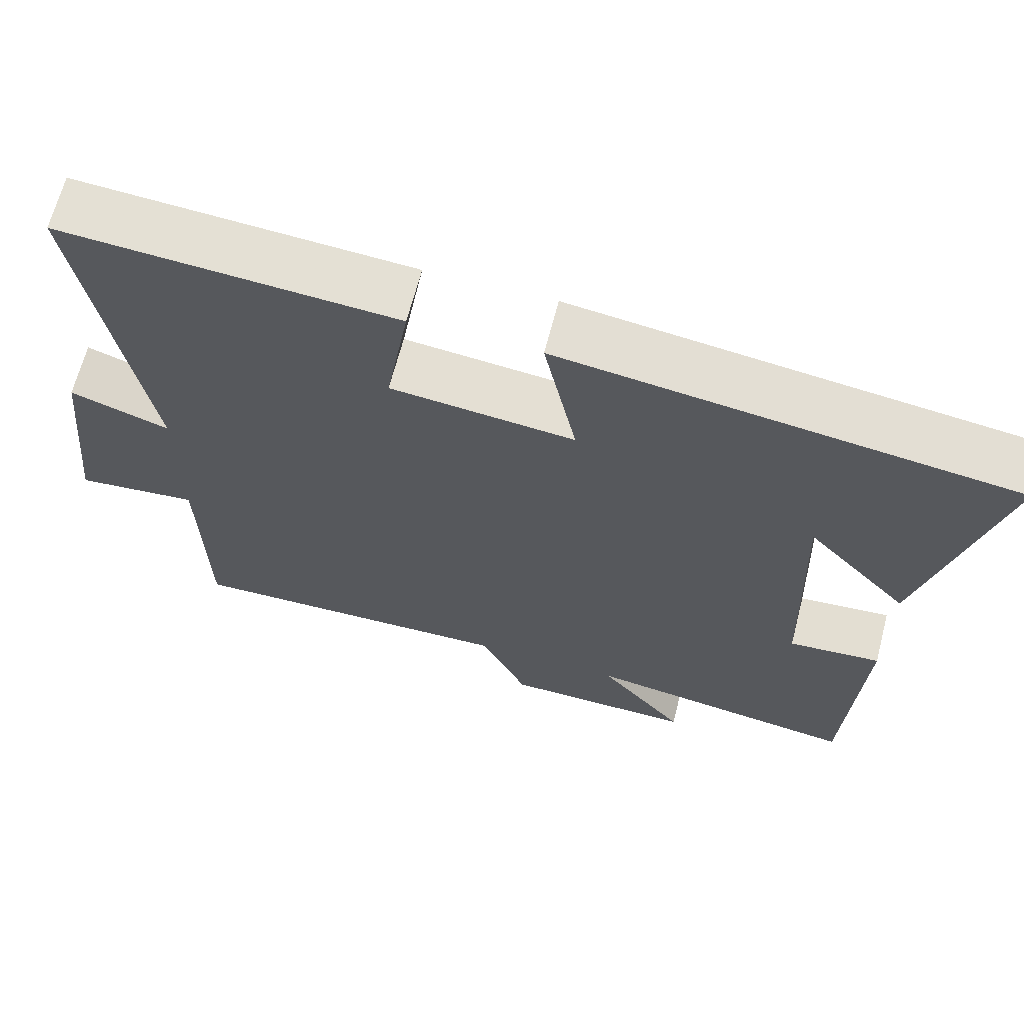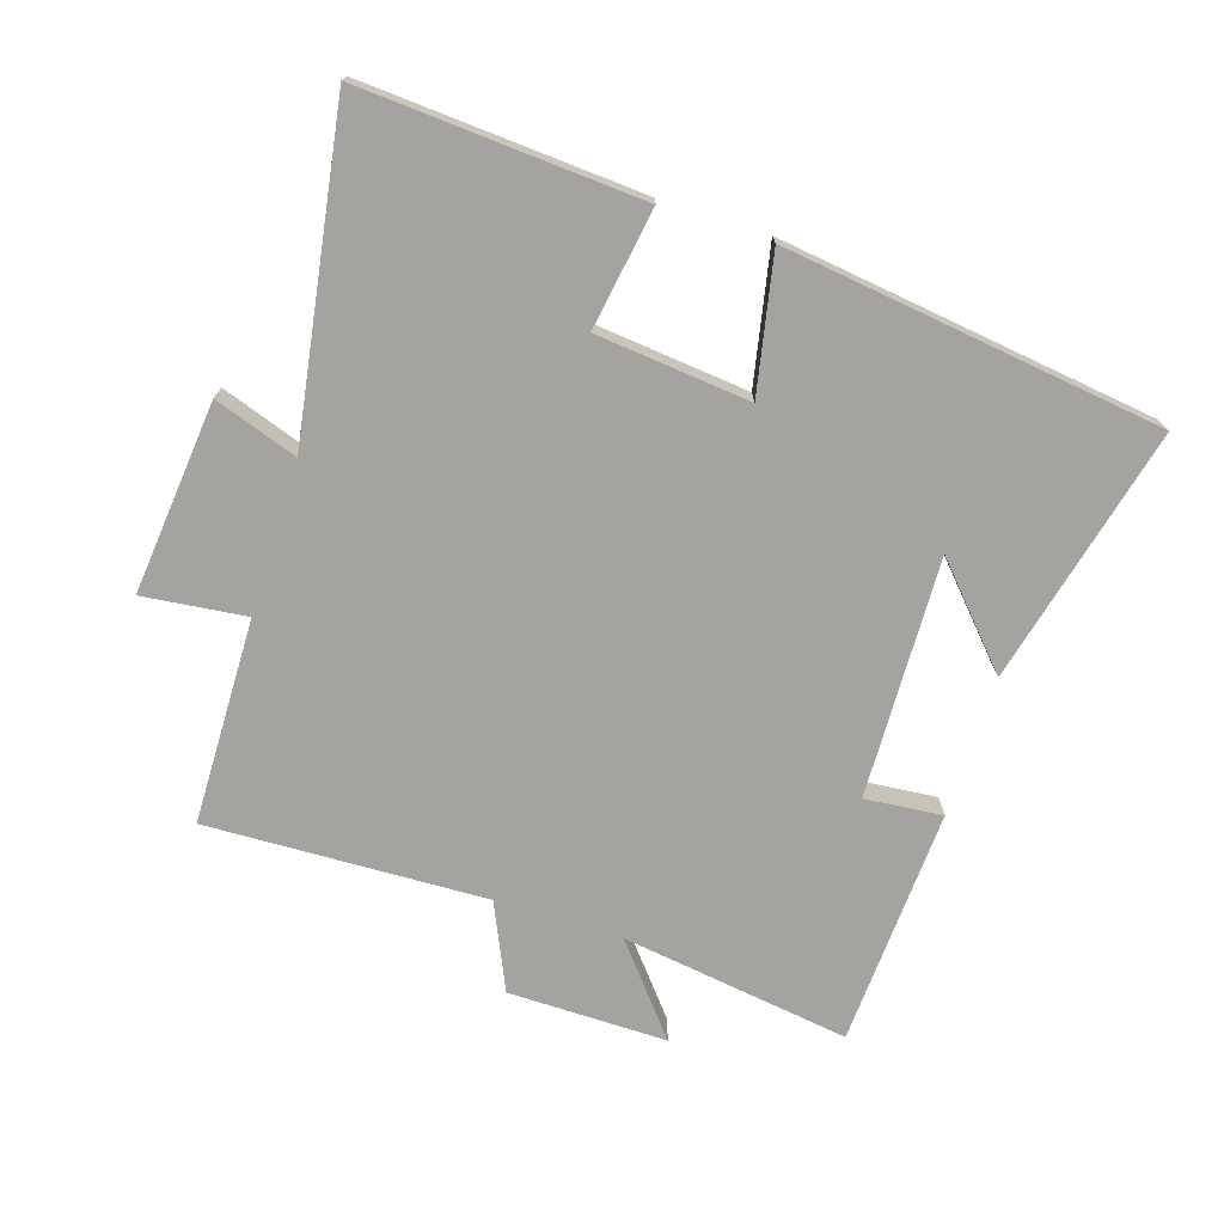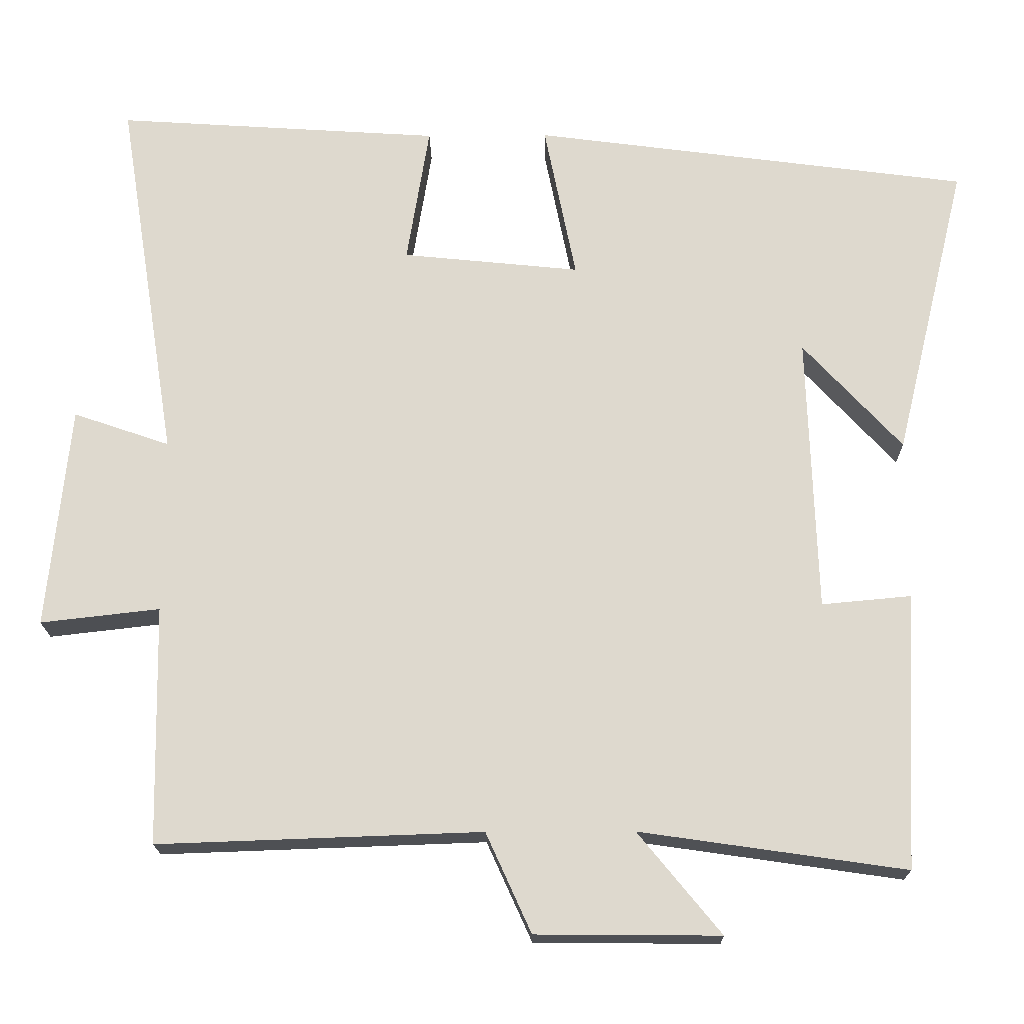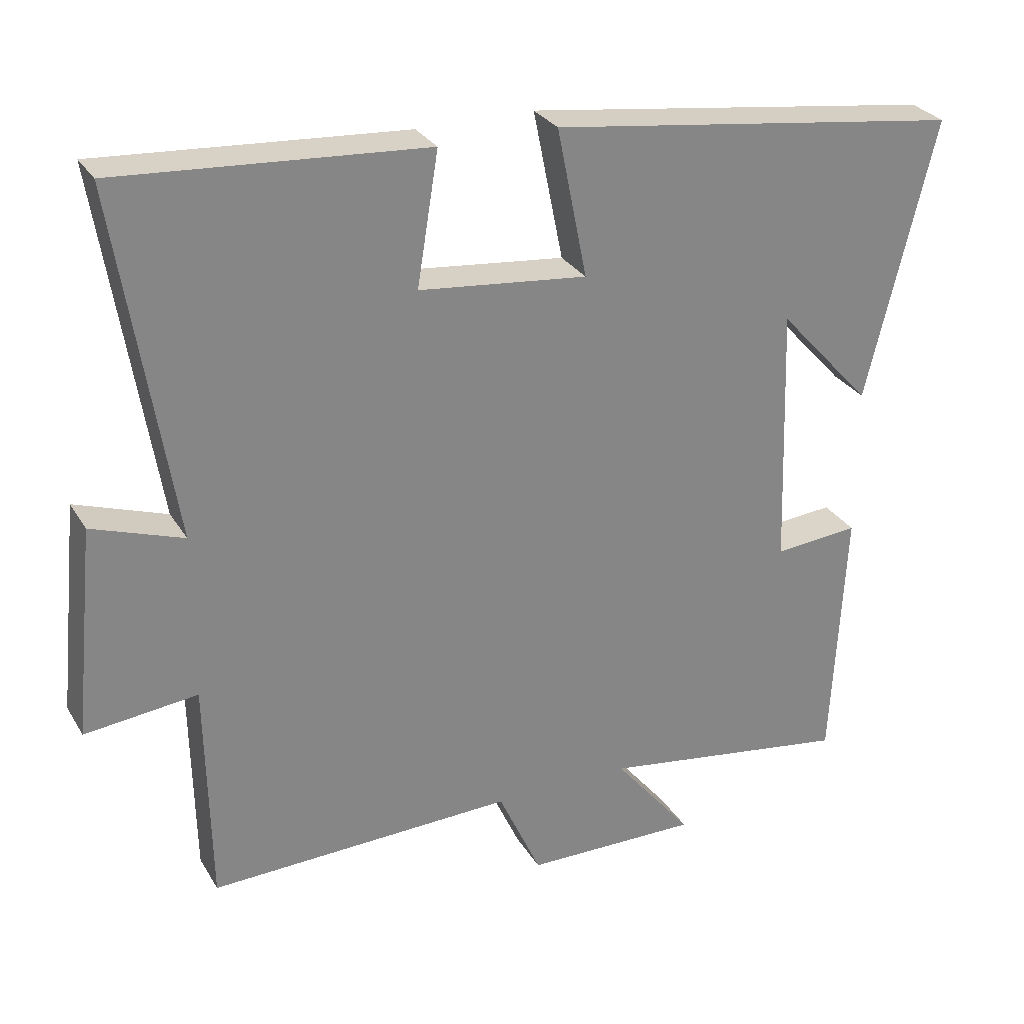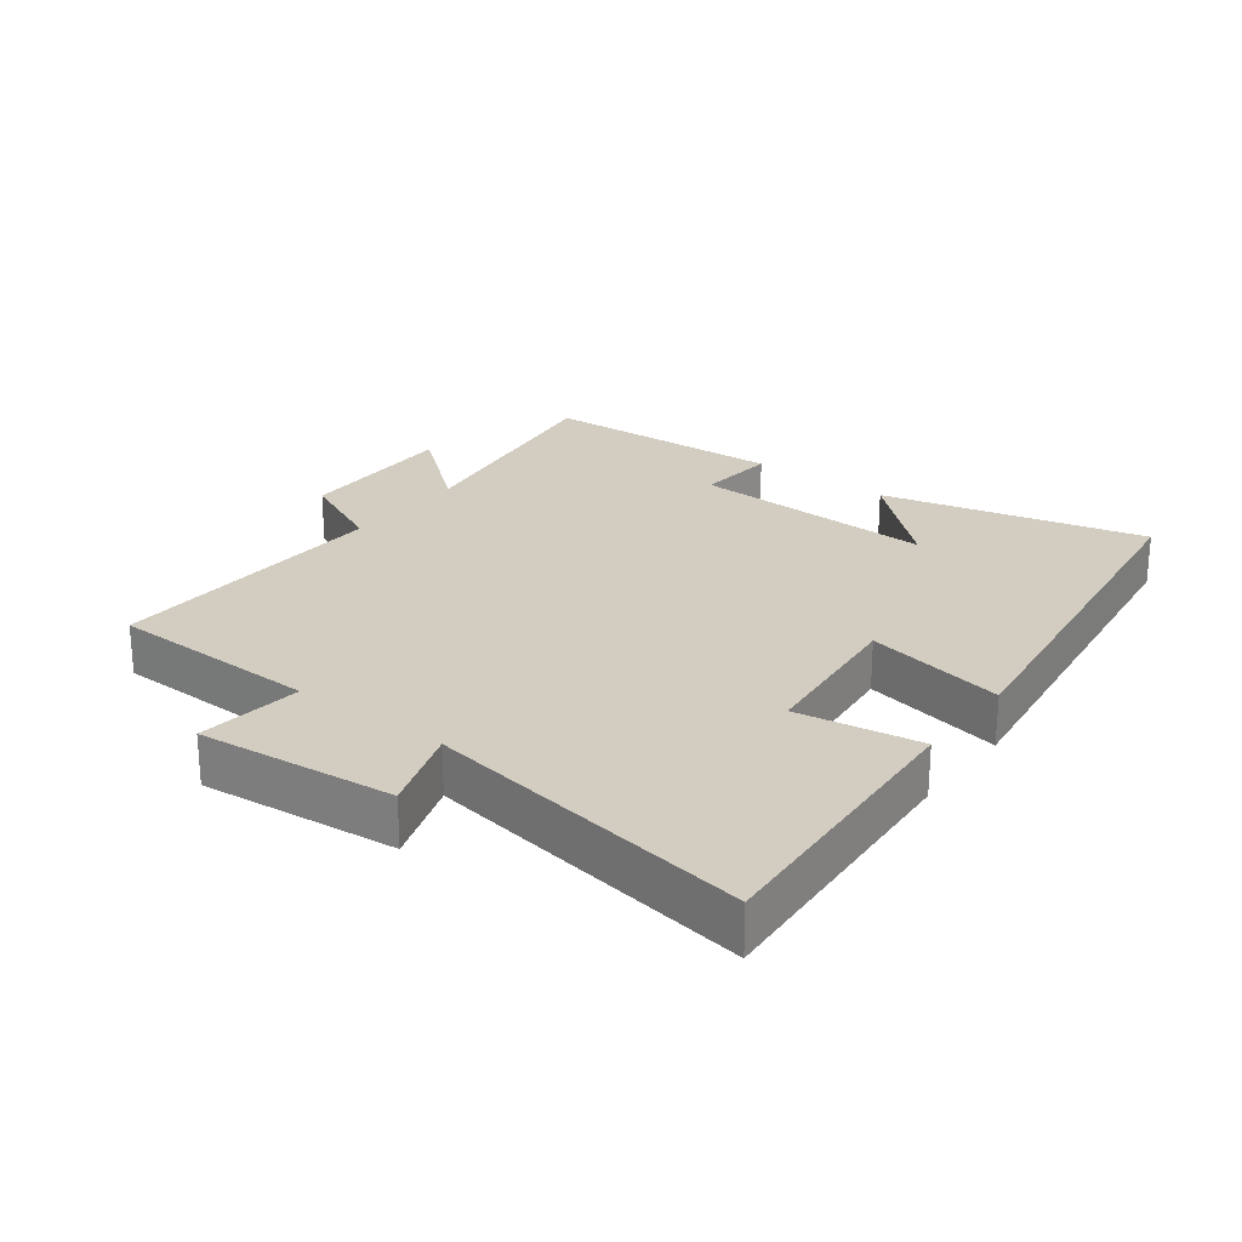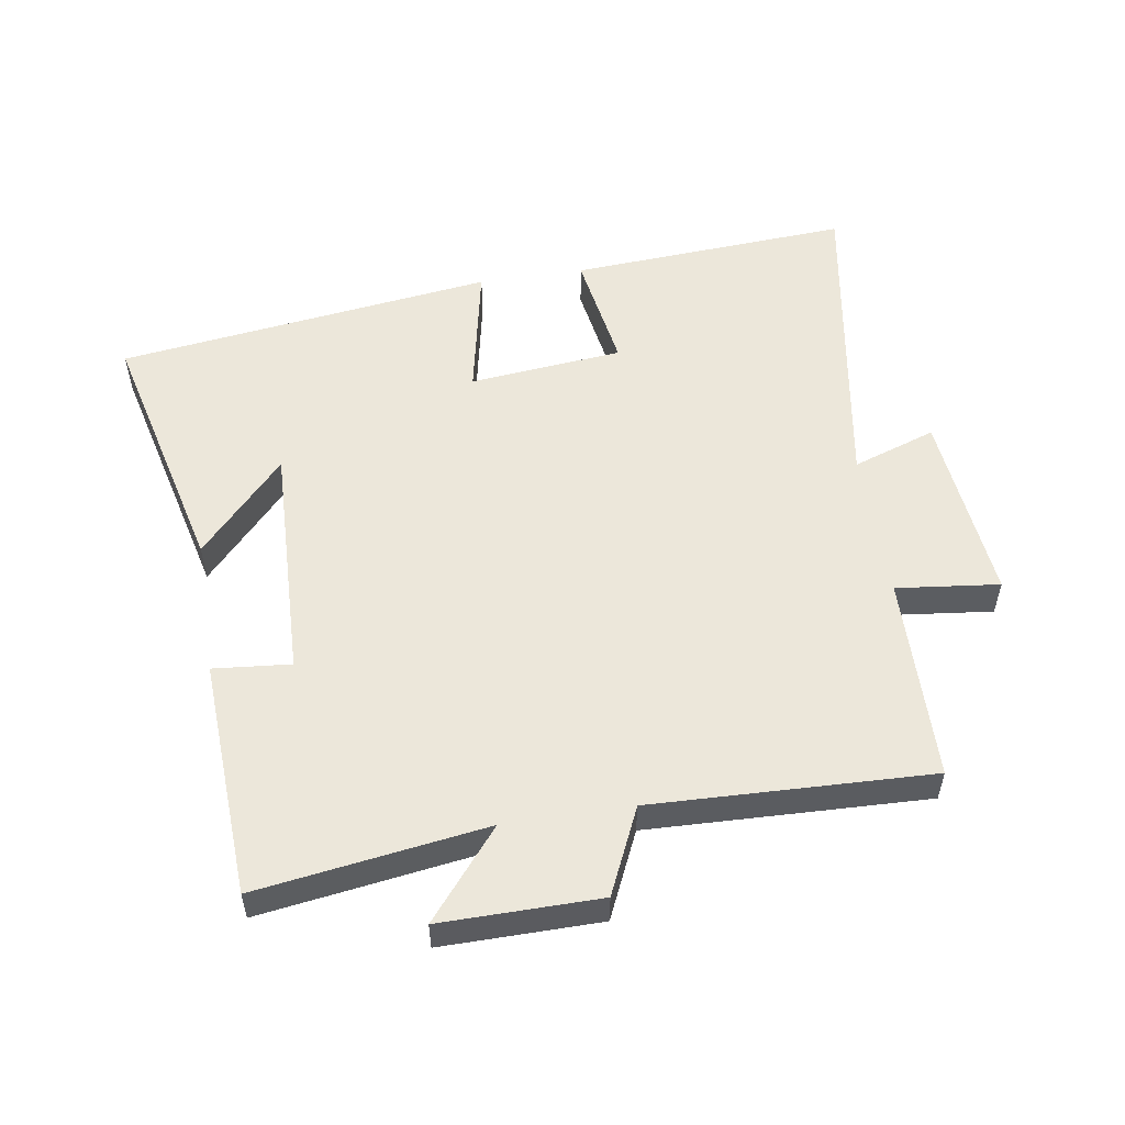
<metadata>
{"format":"obj","ext":"obj","renderer":"f3d","projection":"perspective","resolution":1024,"background":"white","views":[{"elev":66.1,"azim":14.5,"up":"+Z"},{"elev":-72.9,"azim":-17.7,"up":"+Y"},{"elev":-18.6,"azim":0.8,"up":"+Z"},{"elev":28.5,"azim":-25.2,"up":"+Z"},{"elev":24.7,"azim":-52.8,"up":"+Y"},{"elev":54.1,"azim":171.1,"up":"+Y"}]}
</metadata>
<code>
v -0.579 0.07 0.528
v -0.148 0.07 0.5
v -0.178 0.07 0.315
v 0.058 0.07 0.291
v 0.016 0.07 0.5
v 0.596 0.07 0.423
v 0.5 0.07 0.029
v 0.369 0.07 0.172
v 0.381 0.07 -0.196
v 0.5 0.07 -0.185
v 0.481 0.07 -0.551
v 0.129 0.07 -0.5
v 0.239 0.07 -0.634
v -0.005 0.07 -0.632
v -0.065 0.07 -0.5
v -0.494 0.07 -0.515
v -0.5 0.07 -0.199
v -0.658 0.07 -0.217
v -0.628 0.07 0.079
v -0.5 0.07 0.035
v -0.579 0 0.528
v -0.148 0 0.5
v -0.178 0 0.315
v 0.058 0 0.291
v 0.016 0 0.5
v 0.596 0 0.423
v 0.5 0 0.029
v 0.369 0 0.172
v 0.381 0 -0.196
v 0.5 0 -0.185
v 0.481 0 -0.551
v 0.129 0 -0.5
v 0.239 0 -0.634
v -0.005 0 -0.632
v -0.065 0 -0.5
v -0.494 0 -0.515
v -0.5 0 -0.199
v -0.658 0 -0.217
v -0.628 0 0.079
v -0.5 0 0.035
f 17 18 19 20
f 15 16 17 20
f 15 20 1
f 12 13 14 15
f 12 15 1
f 9 10 11 12
f 8 9 12
f 6 7 8
f 4 5 6 8
f 3 4 8 12
f 1 2 3
f 1 3 12
f 40 39 38 37
f 40 37 36 35
f 21 40 35
f 35 34 33 32
f 21 35 32
f 32 31 30 29
f 32 29 28
f 28 27 26
f 28 26 25 24
f 32 28 24 23
f 23 22 21
f 32 23 21
f 1 21 22 2
f 2 22 23 3
f 3 23 24 4
f 4 24 25 5
f 5 25 26 6
f 6 26 27 7
f 7 27 28 8
f 8 28 29 9
f 9 29 30 10
f 10 30 31 11
f 11 31 32 12
f 12 32 33 13
f 13 33 34 14
f 14 34 35 15
f 15 35 36 16
f 16 36 37 17
f 17 37 38 18
f 18 38 39 19
f 19 39 40 20
f 20 40 21 1

</code>
